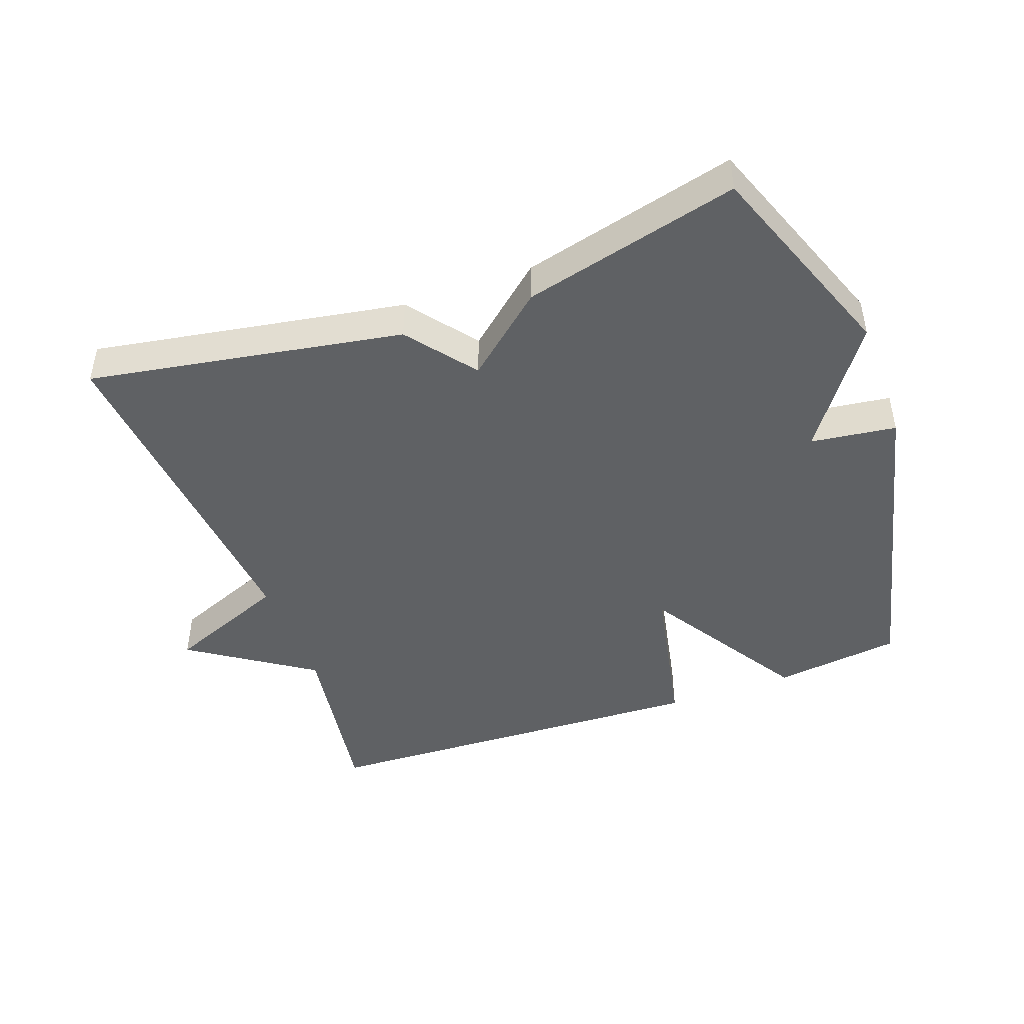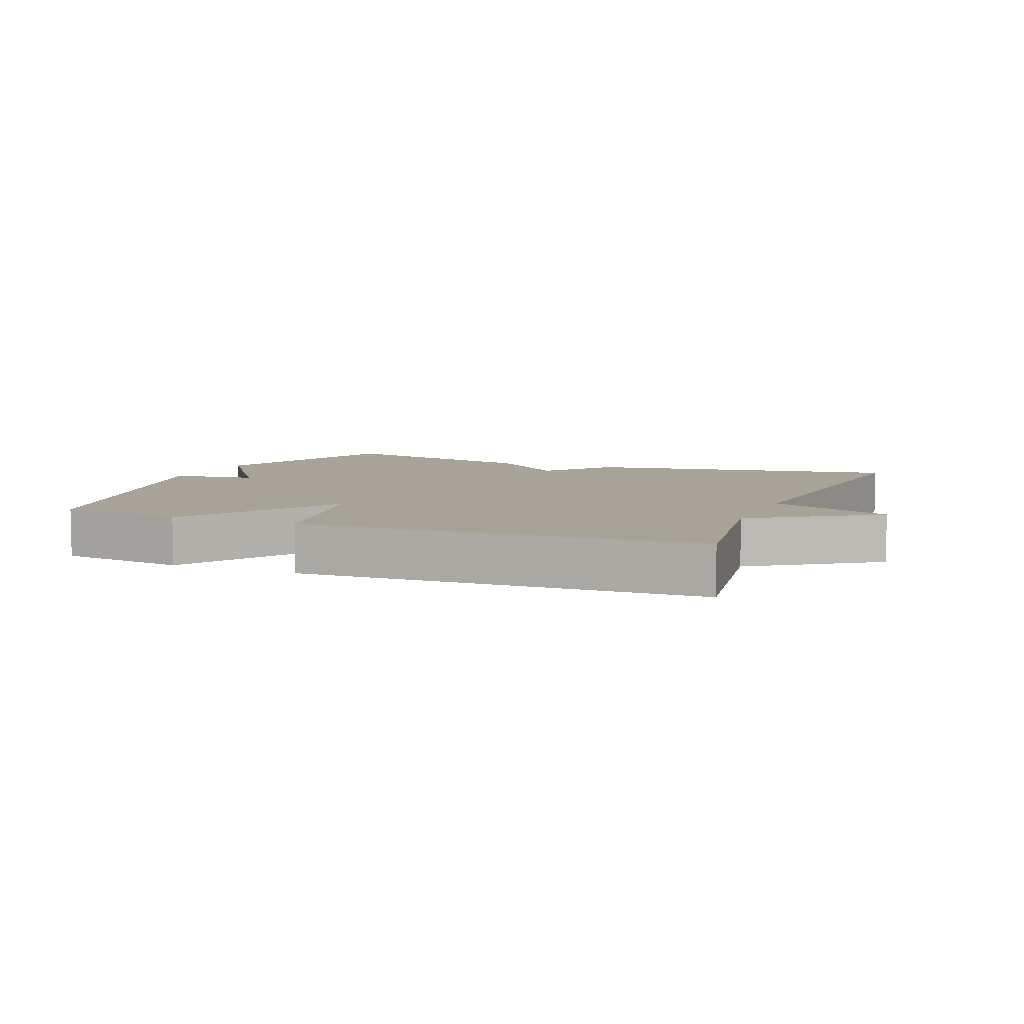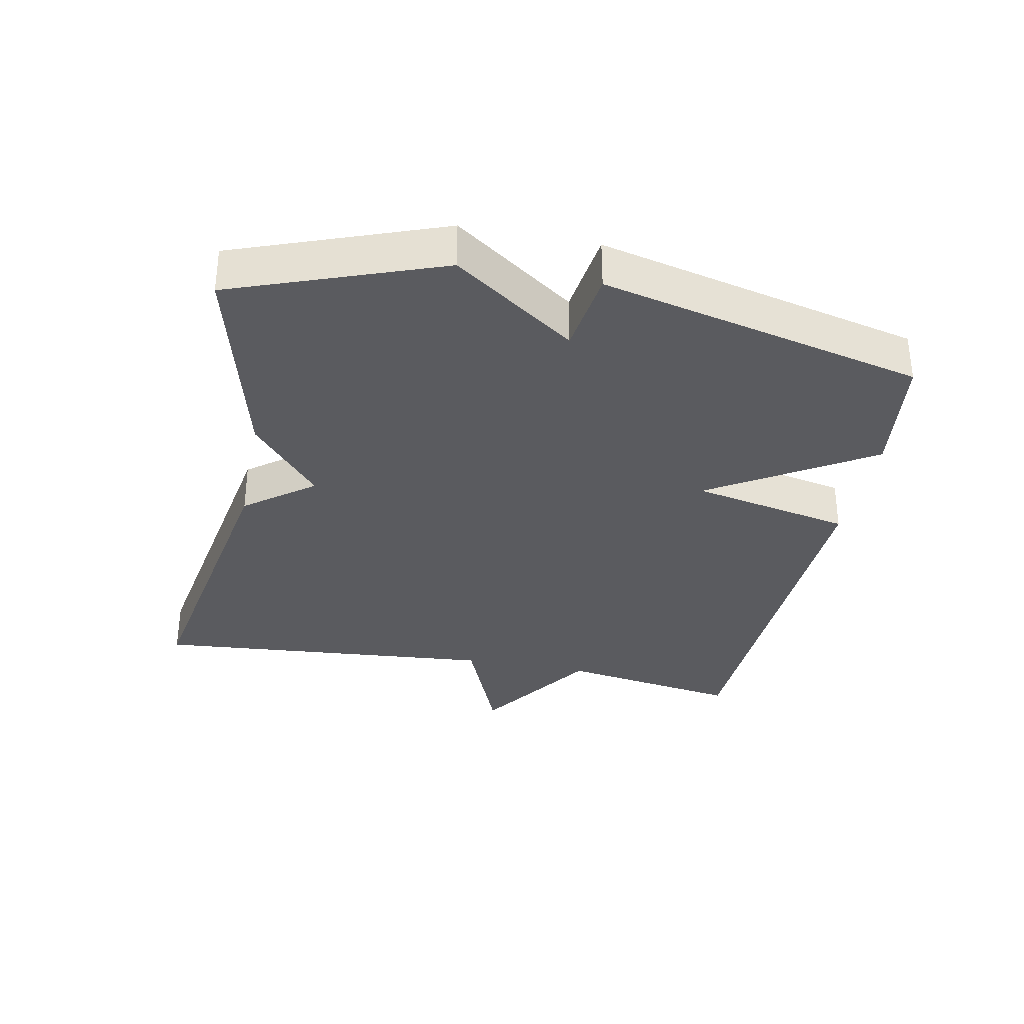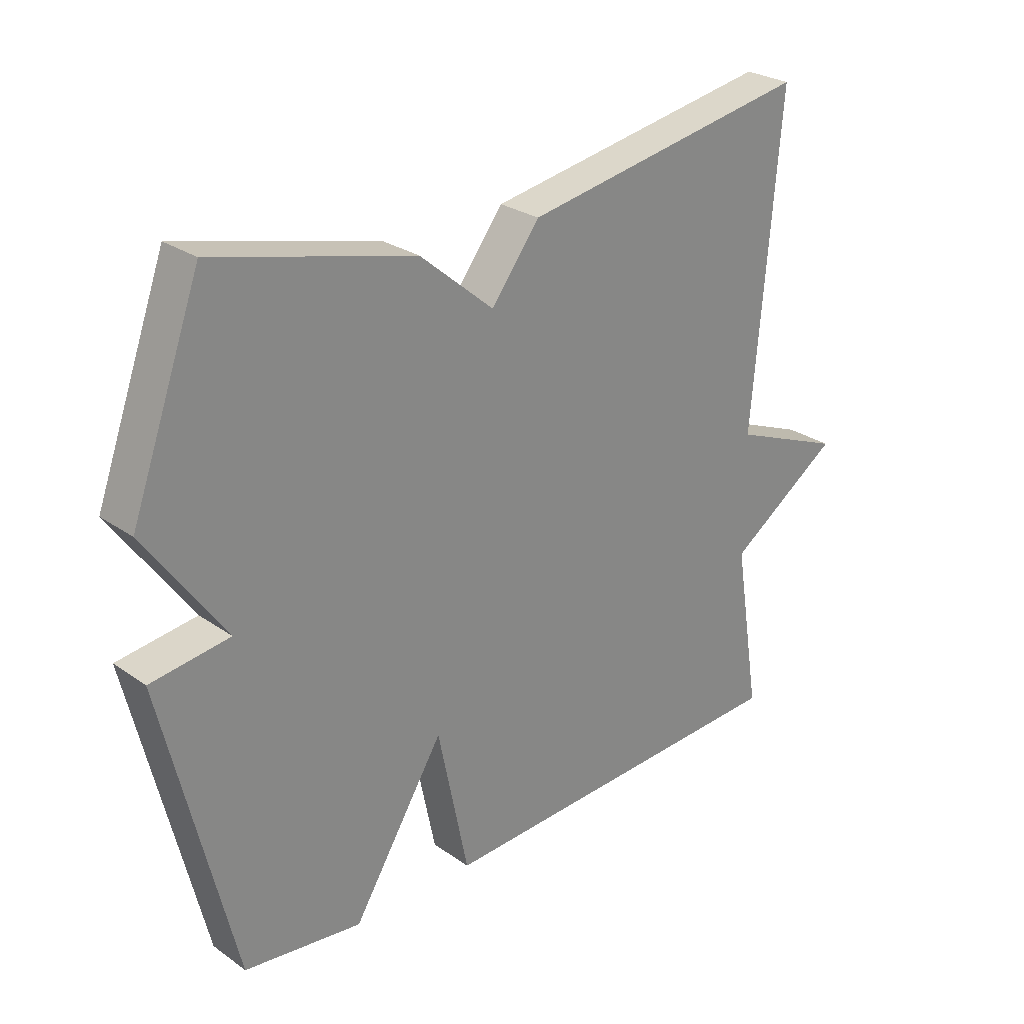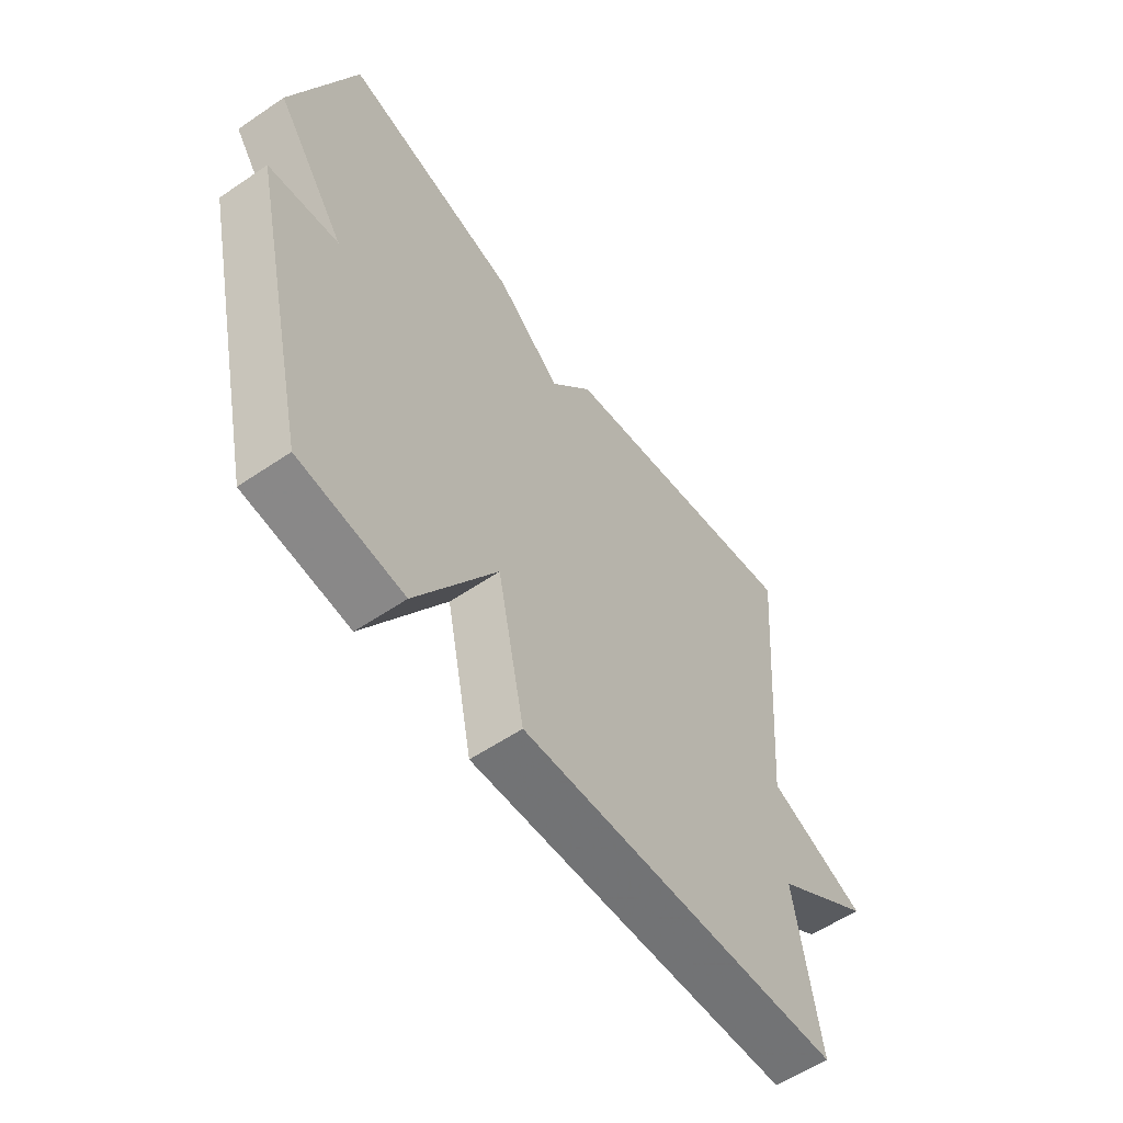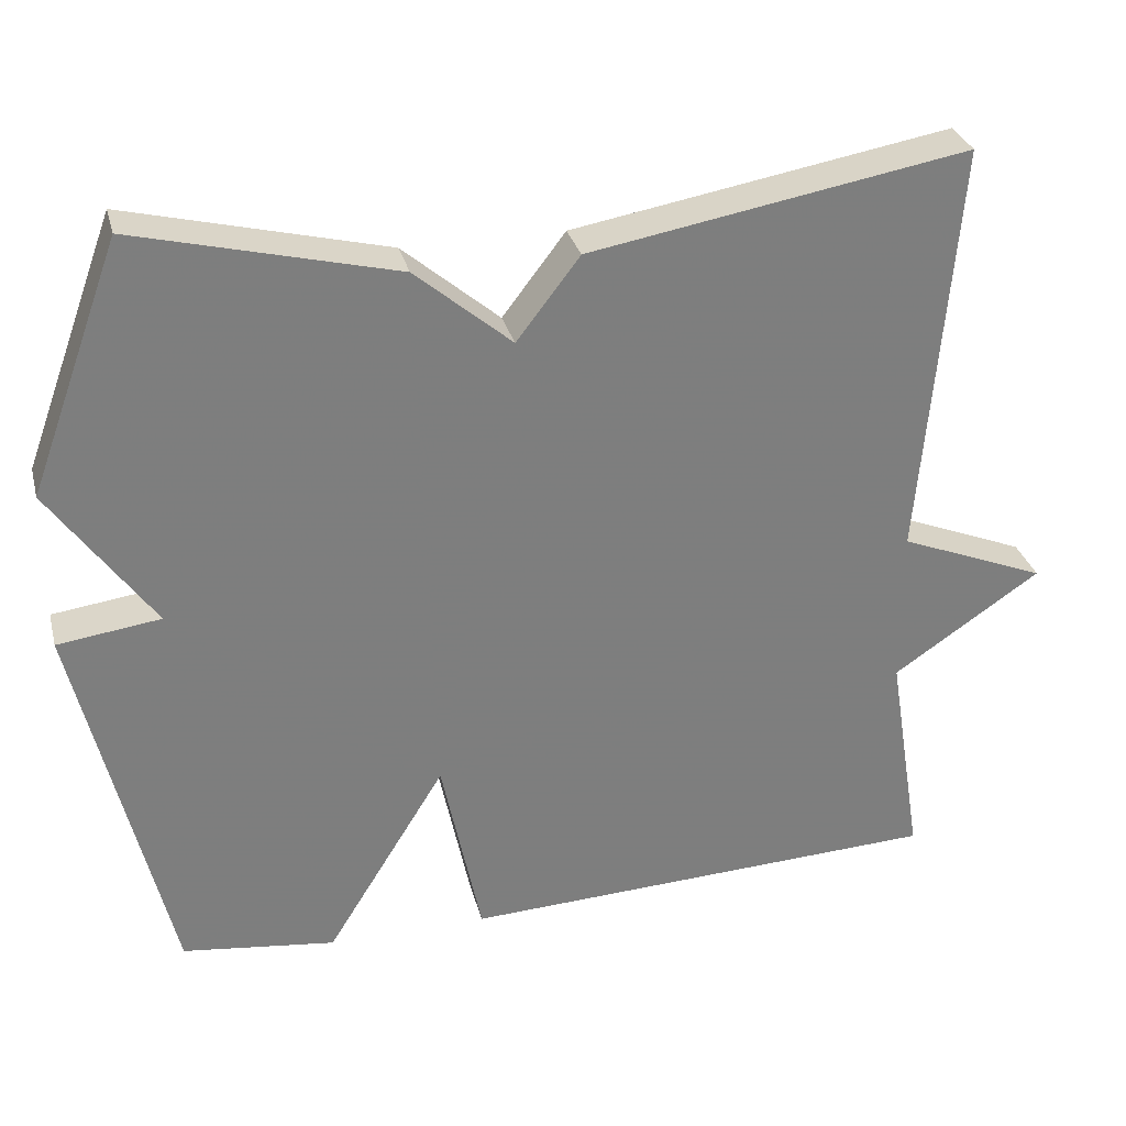
<metadata>
{"format":"obj","ext":"obj","renderer":"f3d","projection":"perspective","resolution":1024,"background":"white","views":[{"elev":-45.6,"azim":20.1,"up":"+Y"},{"elev":6.9,"azim":-157.7,"up":"+Y"},{"elev":-33.2,"azim":78.8,"up":"+Y"},{"elev":27.1,"azim":137.1,"up":"+Z"},{"elev":-57.5,"azim":125.2,"up":"+Z"},{"elev":30.9,"azim":165.8,"up":"+Z"}]}
</metadata>
<code>
v -0.5 0.07 0.5
v -0.026 0.07 0.418
v 0.053 0.07 0.315
v 0.174 0.07 0.418
v 0.5 0.07 0.5
v 0.615 0.07 0.187
v 0.486 0.07 0.004
v 0.615 0.07 -0.013
v 0.5 0.07 -0.5
v 0.307 0.07 -0.525
v 0.157 0.07 -0.283
v 0.107 0.07 -0.525
v -0.5 0.07 -0.5
v -0.456 0.07 -0.225
v -0.641 0.07 -0.1
v -0.456 0.07 -0.025
v -0.5 0 0.5
v -0.026 0 0.418
v 0.053 0 0.315
v 0.174 0 0.418
v 0.5 0 0.5
v 0.615 0 0.187
v 0.486 0 0.004
v 0.615 0 -0.013
v 0.5 0 -0.5
v 0.307 0 -0.525
v 0.157 0 -0.283
v 0.107 0 -0.525
v -0.5 0 -0.5
v -0.456 0 -0.225
v -0.641 0 -0.1
v -0.456 0 -0.025
f 14 15 16
f 11 12 13 14
f 11 14 16
f 9 10 11
f 8 9 11
f 7 8 11
f 6 7 11
f 5 6 11
f 4 5 11
f 3 4 11
f 3 11 16
f 2 3 16
f 1 2 16
f 32 31 30
f 30 29 28 27
f 32 30 27
f 27 26 25
f 27 25 24
f 27 24 23
f 27 23 22
f 27 22 21
f 27 21 20
f 27 20 19
f 32 27 19
f 32 19 18
f 32 18 17
f 1 17 18 2
f 2 18 19 3
f 3 19 20 4
f 4 20 21 5
f 5 21 22 6
f 6 22 23 7
f 7 23 24 8
f 8 24 25 9
f 9 25 26 10
f 10 26 27 11
f 11 27 28 12
f 12 28 29 13
f 13 29 30 14
f 14 30 31 15
f 15 31 32 16
f 16 32 17 1

</code>
